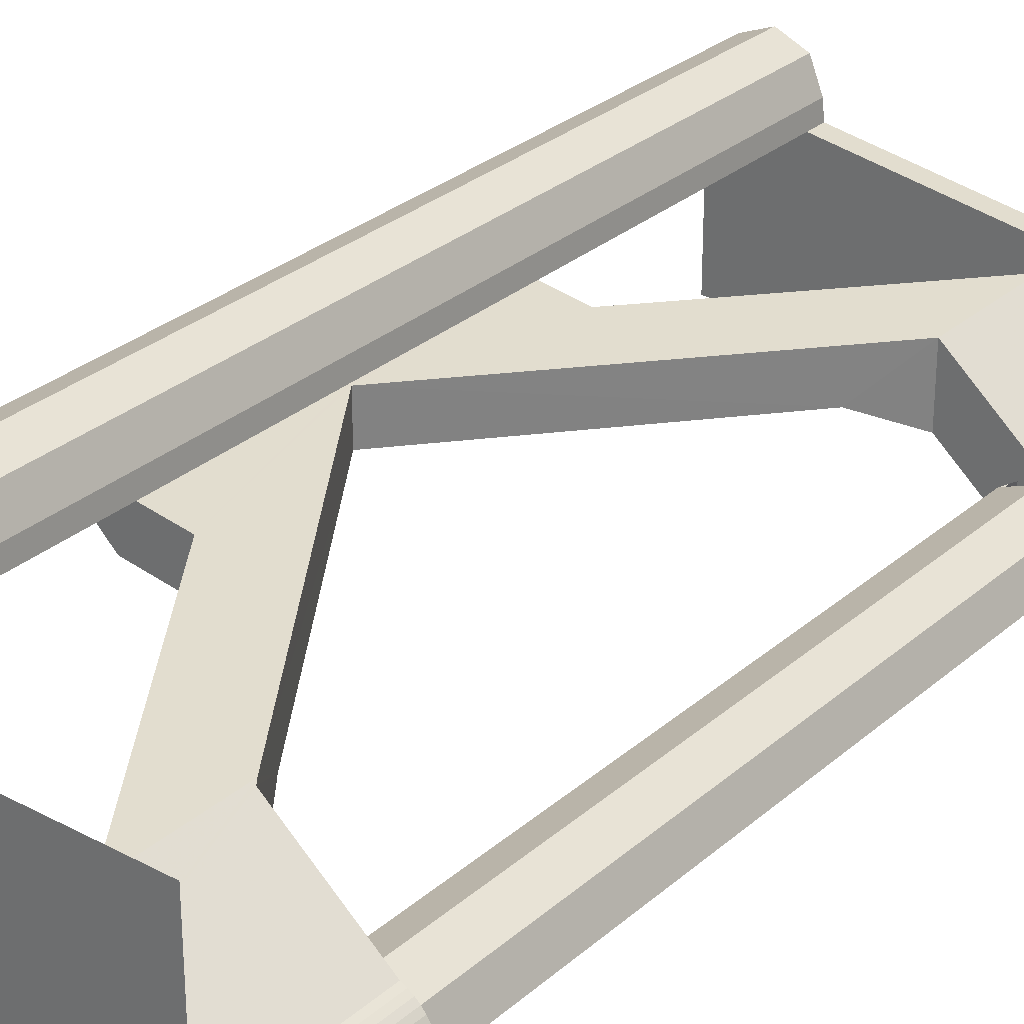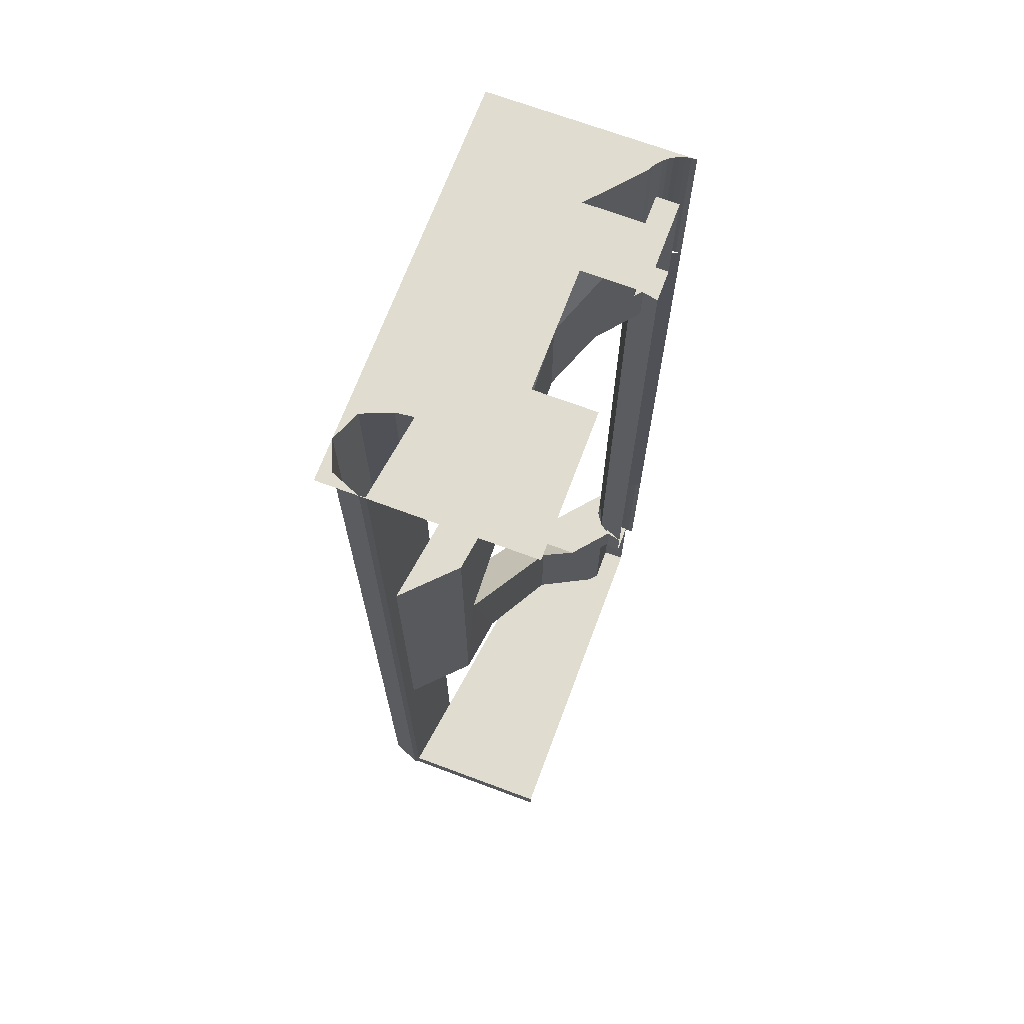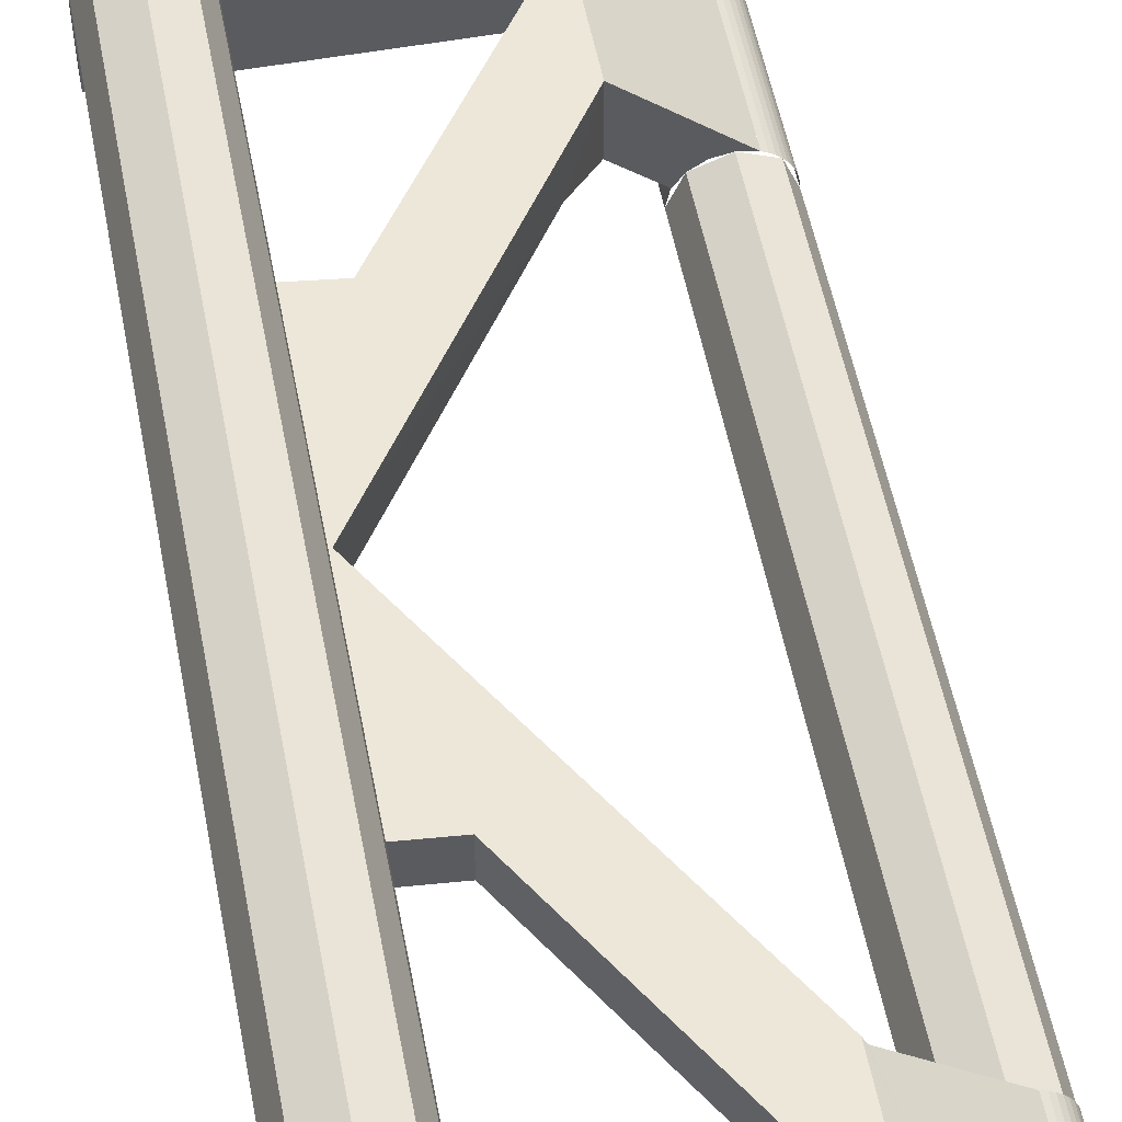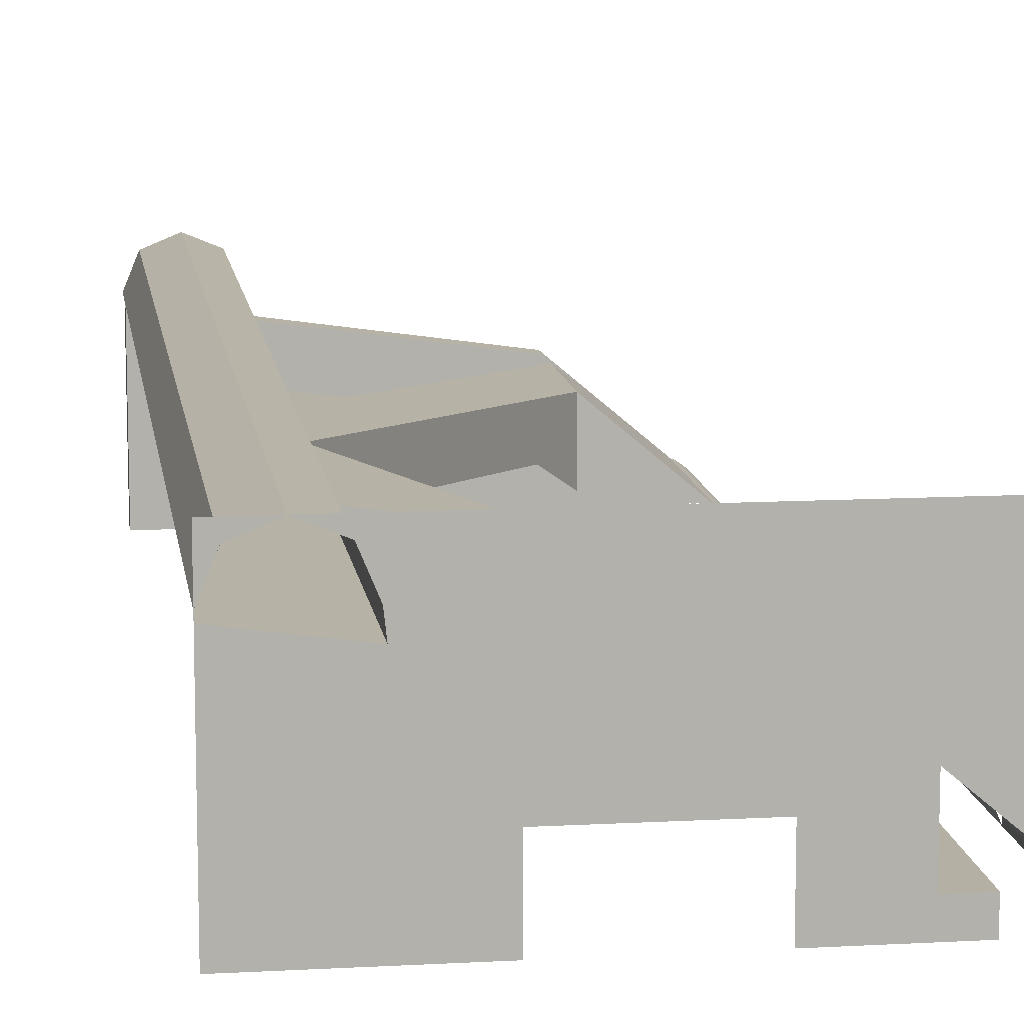
<metadata>
{"format":"obj","ext":"obj","renderer":"f3d","projection":"perspective","resolution":1024,"background":"white","views":[{"elev":29.2,"azim":-141.6,"up":"+Z"},{"elev":69.4,"azim":110.5,"up":"+Y"},{"elev":54.0,"azim":169.1,"up":"+Z"},{"elev":11.5,"azim":172.3,"up":"+Z"}]}
</metadata>
<code>
v -1 0 0.2
v -0.9983 0 0.0261
v -1 0 0
v -1 0 0.2
v -0.9932 0 0.05176
v -0.9983 0 0.0261
v -1 0 0.2
v -0.9848 0 0.07654
v -0.9932 0 0.05176
v -1 0 0.2
v -0.9732 0 0.1
v -0.9848 0 0.07654
v -1 0 0.2
v -0.9587 0 0.1218
v -0.9732 0 0.1
v -1 0 0.2
v -0.9414 0 0.1414
v -0.9587 0 0.1218
v -1 0 0.2
v -0.9218 0 0.1587
v -0.9414 0 0.1414
v -1 0 0.2
v -0.9 0 0.1732
v -0.9218 0 0.1587
v -1 0 0.2
v -0.8765 0 0.1848
v -0.9 0 0.1732
v 1 0 1
v 0.9415 0 0.9415
v 1 0 0.8001
v 1 0 1
v 0.8001 0 1
v 0.9415 0 0.9415
v 0.6 0 1
v 0.6586 0 0.9415
v 0.8001 0 1
v 0.6 0 1
v 0.6 0 0.8001
v 0.6586 0 0.9415
v -1 0 1
v -1 0 0.2
v -0.8765 0 0.1848
v -0.6185 0 0.4025
v -0.7593 0 0
v -0.6185 0 0
v -0.6185 0 0.1105
v -0.7593 0 0.1105
v -0.3 0 0
v -0.3 0 0.3
v -0.6185 0 0.1105
v -0.6185 0 0
v -0.3 0 0.3
v -0.6185 0 0.4025
v -0.6185 0 0.1105
v -0.6185 0 0.4025
v 0.6 0 0.8
v 0.6 0 1
v -1 0 1
v 1 0 0
v 1 0 0.8
v 0.9942 0 0.7711
v 0.9942 0 0
v 0.9942 0 0
v 0.9942 0 0.7711
v 0.5905 0 0.714
v 0.5905 0 0
v 0.5905 0 0
v 0.5905 0 0.714
v 0.3 0 0.3
v 0.3 0 0
v -0.6185 0 0.4025
v -0.3 0 0.3
v 0.3 0 0.3
v 0.6 0 0.8
v 0.3 0 0.3
v 0.5905 0 0.714
v 0.6 0 0.8
v -1 -0.8585 0
v -0.9983 -0.8585 0.0261
v -0.9983 0 0.0261
v -1 0 0
v -0.9983 -0.8585 0.0261
v -0.9932 -0.8585 0.05176
v -0.9932 0 0.05176
v -0.9983 0 0.0261
v -0.9932 -0.8585 0.05176
v -0.9848 -0.8585 0.07654
v -0.9848 0 0.07654
v -0.9932 0 0.05176
v -0.9848 -0.8585 0.07654
v -0.9732 -0.8585 0.1
v -0.9732 0 0.1
v -0.9848 0 0.07654
v -0.9732 -0.8585 0.1
v -0.9587 -0.8585 0.1218
v -0.9587 0 0.1218
v -0.9732 0 0.1
v -0.9587 -0.8585 0.1218
v -0.9414 -0.8585 0.1414
v -0.9414 0 0.1414
v -0.9587 0 0.1218
v -0.9414 -0.8585 0.1414
v -0.9218 -0.8585 0.1587
v -0.9218 0 0.1587
v -0.9414 0 0.1414
v -0.9218 -0.8585 0.1587
v -0.9 -0.8585 0.1732
v -0.9 0 0.1732
v -0.9218 0 0.1587
v -0.9 -0.8585 0.1732
v -0.8765 -0.8585 0.1848
v -0.8765 0 0.1848
v -0.9 0 0.1732
v -0.8765 -0.8585 0.1848
v -0.4293 -0.8585 0.562
v -0.6185 0 0.4025
v -0.8765 0 0.1848
v -0.6185 0 0.4025
v -0.4293 -0.8585 0.562
v -0.4169 -0.877 0.5725
v -0.4169 -0.3075 0.5725
v -0.4169 -0.3075 0.5725
v -0.4169 -0.877 0.5725
v 0.579 -2.396 0.7125
v 0.379 -1.521 0.6845
v -0.5823 -0.055 0.1105
v -0.6185 0 0.1105
v -0.6185 0 0.4025
v -0.5823 -0.055 0.1105
v -0.6185 0 0.4025
v -0.4169 -0.3075 0.5725
v -0.2519 -0.559 0.388
v -0.2519 -0.559 0.388
v -0.4169 -0.3075 0.5725
v 0.379 -1.521 0.6845
v 0.379 -1.521 0.4765
v -0.8 -0.8585 0.2
v -0.4293 -0.8585 0.562
v -0.8765 -0.8585 0.1848
v -0.7235 -0.8585 0.1848
v -0.4293 -0.8585 0.562
v -0.8 -0.8585 0.2
v -0.6586 -0.8585 0.1414
v -0.4293 -0.8585 0.562
v -0.7235 -0.8585 0.1848
v -0.6586 -0.8585 0.1414
v -0.6179 -0.8585 0.0806
v -0.4293 -0.8585 0.239
v -0.4293 -0.8585 0.562
v -0.4293 -0.8585 0.562
v -0.4293 -0.8585 0.239
v -0.2519 -1.129 0.388
v -0.4169 -0.877 0.5725
v -0.4169 -0.877 0.5725
v -0.2519 -1.129 0.388
v 0.579 -2.396 0.5045
v 0.579 -2.396 0.7125
v -0.4293 -0.8585 0.239
v -0.6179 -0.8585 0.0806
v -0.6179 -0.625 0.0806
v -0.5823 -0.625 0.1105
v -0.5823 -0.625 0.1105
v -0.5823 -0.055 0.1105
v -0.2519 -0.559 0.388
v -0.4293 -0.8585 0.239
v -0.2519 -0.559 0.388
v -0.2519 -1.129 0.388
v -0.4293 -0.8585 0.239
v -0.2519 -1.129 0.388
v -0.2519 -0.559 0.388
v 0.379 -1.521 0.4765
v 0.579 -2.396 0.5045
v -0.7593 -0.625 0
v -0.7593 0 0
v -0.7593 0 0.1105
v -0.7593 -0.625 0.1105
v -0.7593 0 0.1105
v -0.6185 0 0.1105
v -0.5823 -0.055 0.1105
v -0.7593 0 0.1105
v -0.5823 -0.055 0.1105
v -0.5823 -0.625 0.1105
v -0.7593 -0.625 0.1105
v -0.5823 -0.625 0.1105
v -0.6179 -0.625 0.0806
v -0.7593 -0.625 0.1105
v -0.7593 -0.625 0.1105
v -0.6179 -0.625 0.0806
v -0.6152 -0.625 0.07654
v -0.6152 -0.625 0.07654
v -0.6 -0.625 0
v -0.7593 -0.625 0
v -0.7593 -0.625 0.1105
v -0.6152 -0.8585 0.07654
v -0.6 -0.8585 0
v -0.6 -0.625 0
v -0.6152 -0.625 0.07654
v -0.6586 -3.935 0.1414
v -0.6 -3.935 0
v -0.6 -0.8585 0
v -0.6586 -0.8585 0.1414
v -0.8 -3.935 0.2
v -0.6586 -3.935 0.1414
v -0.6586 -0.8585 0.1414
v -0.8 -0.8585 0.2
v -0.9414 -3.935 0.1414
v -0.8 -3.935 0.2
v -0.8 -0.8585 0.2
v -0.9414 -0.8585 0.1414
v -1 -3.935 0
v -0.9414 -3.935 0.1414
v -0.9414 -0.8585 0.1414
v -1 -0.8585 0
v 0.9414 -4.8 0.9414
v 1 -4.8 0.8
v 1 0 0.8
v 0.9414 0 0.9414
v 0.8 -4.8 1
v 0.9414 -4.8 0.9414
v 0.9414 0 0.9414
v 0.8 0 1
v 0.6586 -4.8 0.9414
v 0.8 -4.8 1
v 0.8 0 1
v 0.6586 0 0.9414
v 0.6 -4.8 0.8
v 0.6586 -4.8 0.9414
v 0.6586 0 0.9414
v 0.6 0 0.8
v 1 -4.8 0.8
v 0.9942 -4.8 0.7711
v 0.9942 0 0.7711
v 1 0 0.8
v 0.5905 -4.8 0.714
v 0.6 -4.8 0.8
v 0.6 0 0.8
v 0.5905 0 0.714
v 0.5905 -4.7 0.714
v 0.5905 -3.271 0.714
v 0.9205 -3.271 0.7605
v 0.9942 -4.7 0.7711
v 0.9942 -4.7 0.7711
v 0.9205 -3.271 0.7605
v 0.9205 -1.521 0.7605
v 0.9942 0 0.7711
v 0.9942 0 0.7711
v 0.9205 -1.521 0.7605
v 0.5905 -1.521 0.714
v 0.5905 0 0.714
v -1 -4.8 0
v -0.9983 -4.8 0.0261
v -0.9983 -3.935 0.0261
v -1 -3.935 0
v -0.9983 -4.8 0.0261
v -0.9932 -4.8 0.05176
v -0.9932 -3.935 0.05176
v -0.9983 -3.935 0.0261
v -0.9932 -4.8 0.05176
v -0.9848 -4.8 0.07654
v -0.9848 -3.935 0.07654
v -0.9932 -3.935 0.05176
v -0.9848 -4.8 0.07654
v -0.9732 -4.8 0.1
v -0.9732 -3.935 0.1
v -0.9848 -3.935 0.07654
v -0.9732 -4.8 0.1
v -0.9587 -4.8 0.1218
v -0.9587 -3.935 0.1218
v -0.9732 -3.935 0.1
v -0.9587 -4.8 0.1218
v -0.9414 -4.8 0.1414
v -0.9414 -3.935 0.1414
v -0.9587 -3.935 0.1218
v -0.9414 -4.8 0.1414
v -0.9218 -4.8 0.1587
v -0.9218 -3.935 0.1587
v -0.9414 -3.935 0.1414
v -0.9218 -4.8 0.1587
v -0.9 -4.8 0.1732
v -0.9 -3.935 0.1732
v -0.9218 -3.935 0.1587
v -0.9 -4.8 0.1732
v -0.8765 -4.8 0.1848
v -0.8765 -3.935 0.1848
v -0.9 -3.935 0.1732
v -0.4169 -4.7 0.5725
v -0.4169 -4.8 0.5725
v 0.5905 -4.8 0.714
v 0.5905 -4.7 0.714
v -0.5403 -4.8 0.4685
v -0.4169 -4.8 0.5725
v -0.4169 -4.7 0.5725
v -0.5403 -4.7 0.4685
v -0.8765 -4.8 0.1848
v -0.5403 -4.8 0.4685
v -0.5403 -4.7 0.4685
v -0.8765 -4.7 0.1848
v -0.6179 -3.935 0.0806
v -0.6179 -4.135 0.0806
v -0.6152 -4.135 0.07654
v -0.6152 -3.935 0.07654
v -0.6 -3.935 0
v -0.6152 -3.935 0.07654
v -0.6152 -4.135 0.07654
v -0.6 -4.135 0
v -0.7593 -4.135 0.1105
v -0.6179 -4.135 0.0806
v -0.5823 -4.135 0.1105
v -0.6152 -4.135 0.07654
v -0.6179 -4.135 0.0806
v -0.7593 -4.135 0.1105
v -0.7593 -4.135 0.1105
v -0.7593 -4.135 0
v -0.6 -4.135 0
v -0.6152 -4.135 0.07654
v -0.7593 -4.135 0.1105
v -0.5823 -4.135 0.1105
v -0.5823 -4.7 0.1105
v -0.7593 -4.7 0.1105
v -0.7593 -4.135 0.1105
v -0.7593 -4.7 0.1105
v -0.7593 -4.7 0
v -0.7593 -4.135 0
v -0.8765 -3.935 0.1848
v -0.8765 -4.7 0.1848
v -0.5403 -4.7 0.4685
v -0.8765 -3.935 0.1848
v -0.5403 -4.7 0.4685
v -0.4169 -4.51 0.5725
v -0.4169 -3.935 0.5725
v -0.8765 -3.935 0.1848
v -0.4169 -3.935 0.5725
v -0.8 -3.935 0.2
v -0.8 -3.935 0.2
v -0.4169 -3.935 0.5725
v -0.7235 -3.935 0.1848
v -0.7235 -3.935 0.1848
v -0.4169 -3.935 0.5725
v -0.6586 -3.935 0.1414
v -0.4169 -3.935 0.5725
v -0.4173 -3.935 0.249
v -0.6179 -3.935 0.0806
v -0.6586 -3.935 0.1414
v -0.4169 -3.935 0.5725
v -0.4169 -4.51 0.5725
v 0.3845 -3.271 0.685
v 0.579 -2.396 0.7125
v 0.579 -2.396 0.7125
v 0.579 -2.396 0.5045
v -0.2519 -3.678 0.388
v -0.4169 -3.935 0.5725
v -0.2519 -3.678 0.388
v -0.4173 -3.935 0.249
v -0.4169 -3.935 0.5725
v -0.5823 -4.135 0.1105
v -0.6179 -4.135 0.0806
v -0.6179 -3.935 0.0806
v -0.4173 -3.935 0.249
v -0.4173 -3.935 0.249
v -0.5411 -4.7 0.145
v -0.5823 -4.7 0.1105
v -0.5823 -4.135 0.1105
v -0.2519 -3.678 0.388
v -0.2519 -4.255 0.388
v -0.5411 -4.7 0.145
v -0.4173 -3.935 0.249
v 0.579 -2.396 0.5045
v 0.3845 -3.271 0.4775
v -0.2519 -4.255 0.388
v -0.2519 -3.678 0.388
v -0.5403 -4.7 0.4685
v -0.5411 -4.7 0.145
v -0.2519 -4.255 0.388
v -0.4169 -4.51 0.5725
v -0.4169 -4.51 0.5725
v -0.2519 -4.255 0.388
v 0.3845 -3.271 0.4775
v 0.3845 -3.271 0.685
v 0.579 -2.396 0.7125
v 0.3845 -3.271 0.685
v 0.5905 -3.271 0.714
v 0.5905 -2.396 0.714
v 0.5905 -2.396 0.714
v 0.5905 -1.521 0.714
v 0.379 -1.521 0.6845
v 0.579 -2.396 0.7125
v 0.379 -1.521 0.6845
v 0.5905 -1.521 0.714
v 0.671 -1.521 0.5175
v 0.379 -1.521 0.4765
v 0.5905 -1.521 0.714
v 0.9205 -1.521 0.7605
v 0.671 -1.521 0.5175
v 0.3845 -3.271 0.4775
v 0.671 -3.271 0.5175
v 0.5905 -3.271 0.714
v 0.3845 -3.271 0.685
v 0.671 -3.271 0.5175
v 0.9205 -3.271 0.7605
v 0.5905 -3.271 0.714
v 0.579 -2.396 0.5045
v 0.671 -2.396 0.5175
v 0.671 -3.271 0.5175
v 0.3845 -3.271 0.4775
v 0.379 -1.521 0.4765
v 0.671 -1.521 0.5175
v 0.671 -2.396 0.5175
v 0.579 -2.396 0.5045
v 0.9205 -3.271 0.7605
v 0.671 -3.271 0.5175
v 0.671 -2.396 0.5175
v 0.9205 -1.521 0.7605
v 0.671 -1.521 0.5175
v 0.9205 -1.521 0.7605
v 0.671 -2.396 0.5175
v -0.7593 -4.7 0
v -0.7593 -4.7 0.1105
v -0.5823 -4.7 0.1105
v -0.5823 -4.7 0
v -0.5823 -4.7 0
v -0.5823 -4.7 0.1105
v -0.5411 -4.7 0.145
v 0.9942 -4.7 0
v -0.5411 -4.7 0.145
v 0.5905 -4.7 0.714
v 0.9942 -4.7 0.7711
v 0.9942 -4.7 0
v -0.5403 -4.7 0.4685
v -0.4169 -4.7 0.5725
v 0.5905 -4.7 0.714
v -0.5411 -4.7 0.145
v 0.9942 -4.8 0.7711
v 0.9942 -4.8 0
v 0.9942 -4.7 0
v 0.9942 -4.7 0.7711
g mesh7211138
f 1 3 2
f 4 6 5
f 7 9 8
f 10 12 11
f 13 15 14
f 16 18 17
f 19 21 20
f 22 24 23
f 25 27 26
g mesh7211140
f 28 29 30
f 31 32 33
f 34 35 36
f 37 38 39
f 40 41 42
f 42 43 40
g mesh7211142
f 44 45 46
f 46 47 44
f 48 49 50
f 50 51 48
f 52 53 54
f 55 56 57
f 57 58 55
f 59 60 61
f 61 62 59
f 63 64 65
f 65 66 63
f 67 68 69
f 69 70 67
f 71 72 73
f 73 74 71
f 75 76 77
g mesh7211144
f 78 79 80
f 80 81 78
f 82 83 84
f 84 85 82
f 86 87 88
f 88 89 86
f 90 91 92
f 92 93 90
f 94 95 96
f 96 97 94
f 98 99 100
f 100 101 98
f 102 103 104
f 104 105 102
f 106 107 108
f 108 109 106
f 110 111 112
f 112 113 110
f 114 115 116
f 116 117 114
f 118 119 120
f 120 121 118
f 122 123 124
f 124 125 122
f 126 127 128
f 129 130 131
f 131 132 129
f 133 134 135
f 135 136 133
f 137 138 139
f 140 141 142
f 143 144 145
f 146 147 148
f 148 149 146
f 150 151 152
f 152 153 150
f 154 155 156
f 156 157 154
f 158 159 160
f 160 161 158
f 162 163 164
f 164 165 162
f 166 167 168
f 169 170 171
f 171 172 169
g mesh7211146
f 173 174 175
f 175 176 173
f 177 178 179
f 180 181 182
f 182 183 180
f 184 185 186
f 187 188 189
f 190 191 192
f 192 193 190
g mesh7211148
f 194 195 196
f 196 197 194
g mesh7211150
f 198 199 200
f 200 201 198
f 202 203 204
f 204 205 202
f 206 207 208
f 208 209 206
f 210 211 212
f 212 213 210
g mesh7211153
f 214 215 216
f 216 217 214
f 218 219 220
f 220 221 218
f 222 223 224
f 224 225 222
f 226 227 228
f 228 229 226
g mesh7211156
f 230 231 232
f 232 233 230
g mesh7211158
f 234 235 236
f 236 237 234
f 238 239 240
f 240 241 238
f 242 243 244
f 244 245 242
f 246 247 248
f 248 249 246
g mesh7211160
f 250 251 252
f 252 253 250
f 254 255 256
f 256 257 254
f 258 259 260
f 260 261 258
f 262 263 264
f 264 265 262
f 266 267 268
f 268 269 266
f 270 271 272
f 272 273 270
f 274 275 276
f 276 277 274
f 278 279 280
f 280 281 278
f 282 283 284
f 284 285 282
g mesh7211162
f 286 287 288
f 288 289 286
g mesh7211164
f 290 291 292
f 292 293 290
f 294 295 296
f 296 297 294
f 298 299 300
f 300 301 298
g mesh7211166
f 302 303 304
f 304 305 302
f 306 307 308
f 309 310 311
f 312 313 314
f 314 315 312
g mesh7211168
f 316 317 318
f 318 319 316
g mesh7211170
f 320 321 322
f 322 323 320
f 324 325 326
f 327 328 329
f 329 330 327
f 331 332 333
f 334 335 336
f 337 338 339
f 340 341 342
f 342 343 340
f 344 345 346
f 346 347 344
f 348 349 350
f 350 351 348
f 352 353 354
f 355 356 357
f 357 358 355
f 359 360 361
f 361 362 359
f 363 364 365
f 365 366 363
f 367 368 369
f 369 370 367
f 371 372 373
f 373 374 371
f 375 376 377
f 377 378 375
f 379 380 381
f 381 382 379
f 383 384 385
f 385 386 383
f 387 388 389
f 389 390 387
f 391 392 393
f 394 395 396
f 396 397 394
f 398 399 400
f 401 402 403
f 403 404 401
f 405 406 407
f 407 408 405
f 409 410 411
f 411 412 409
f 413 414 415
f 416 417 418
f 418 419 416
f 420 421 422
f 422 423 420
f 424 425 426
f 426 427 424
f 428 429 430
f 430 431 428
g mesh7211172
f 432 433 434
f 434 435 432

</code>
